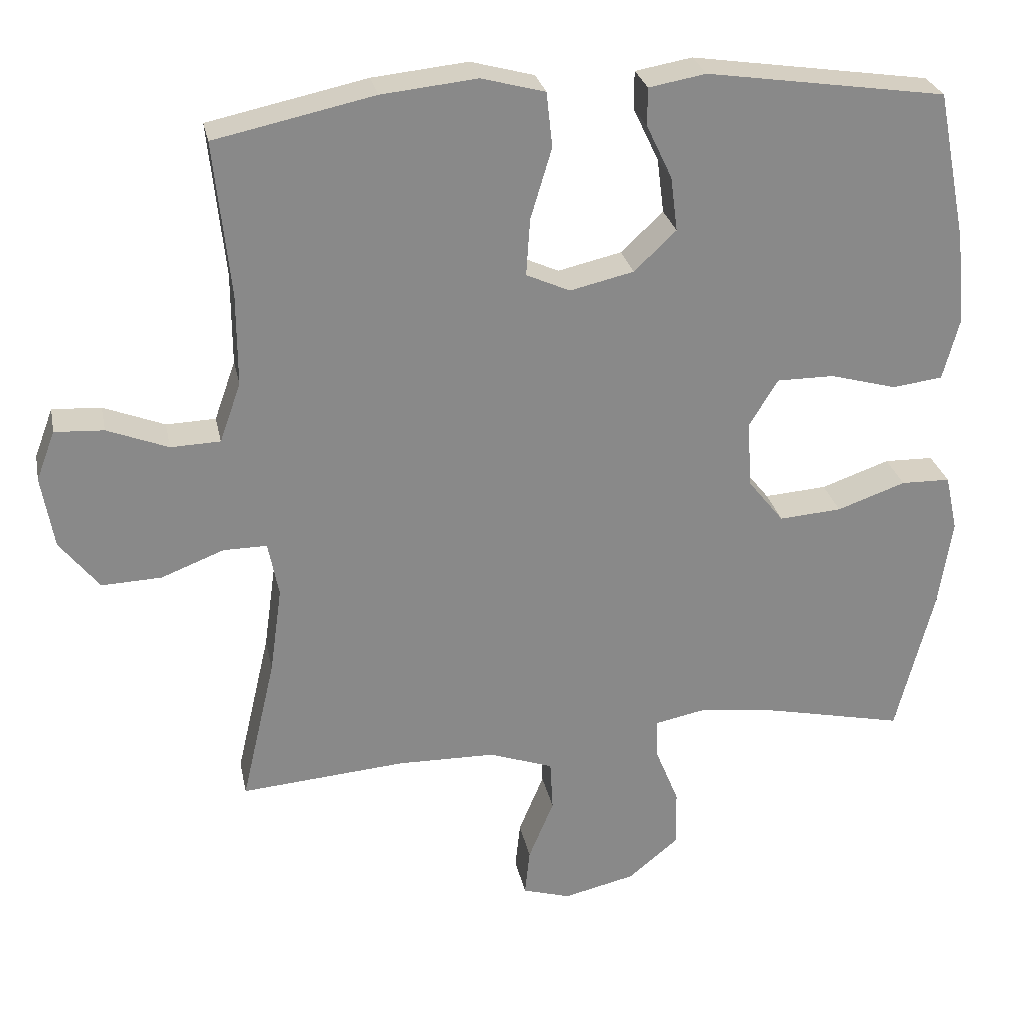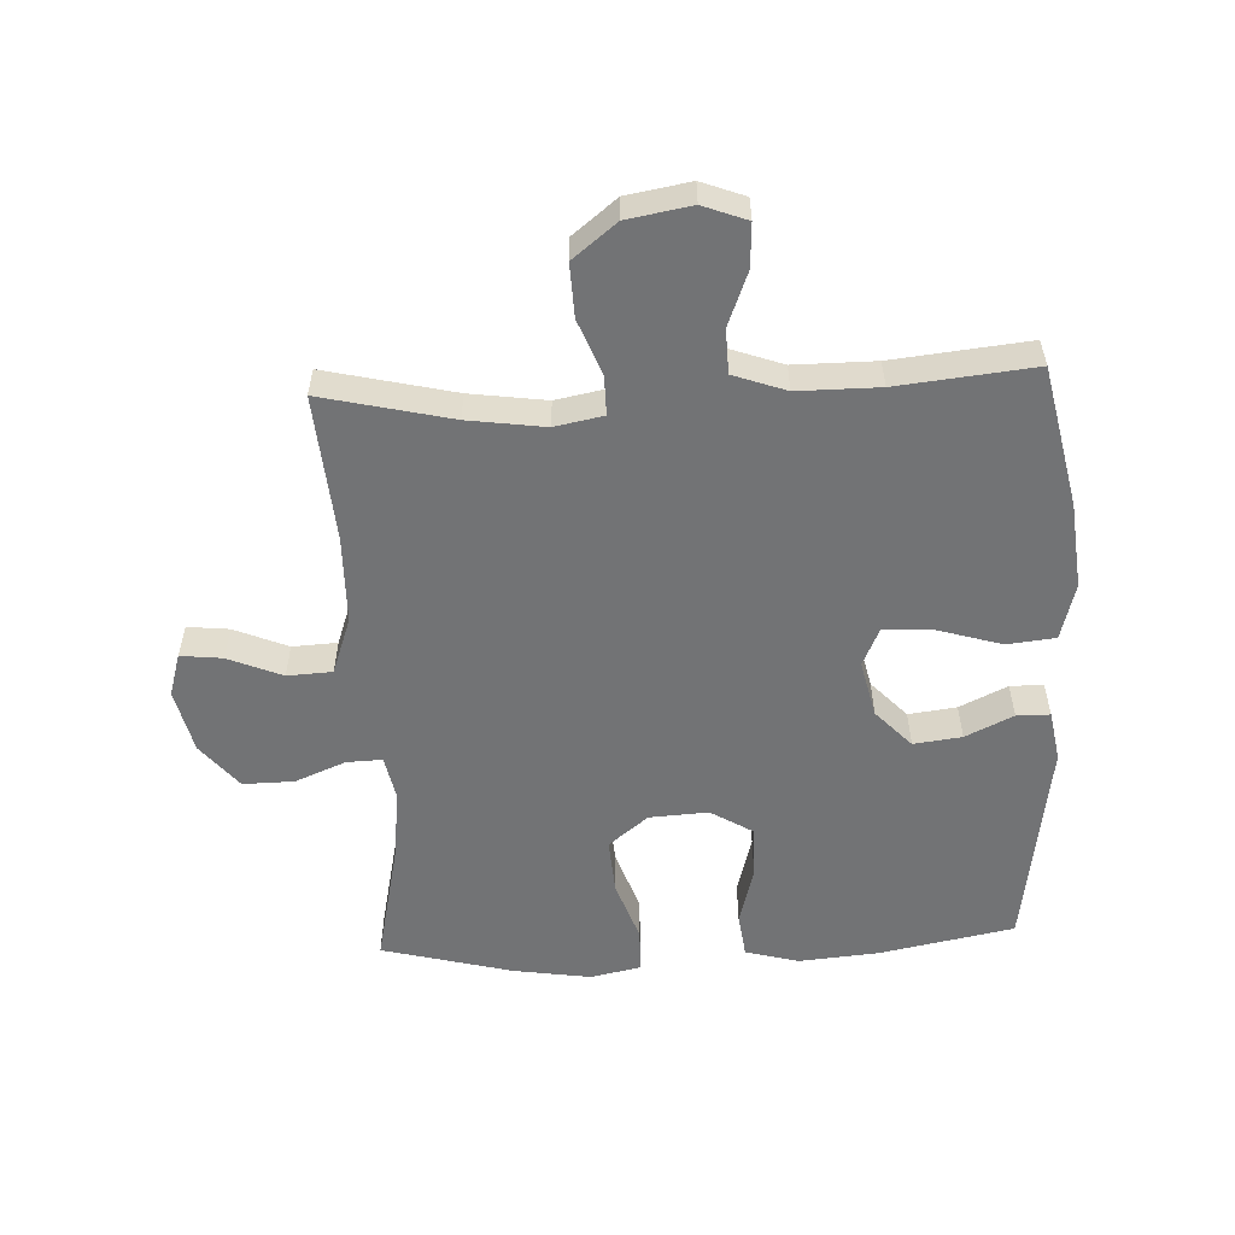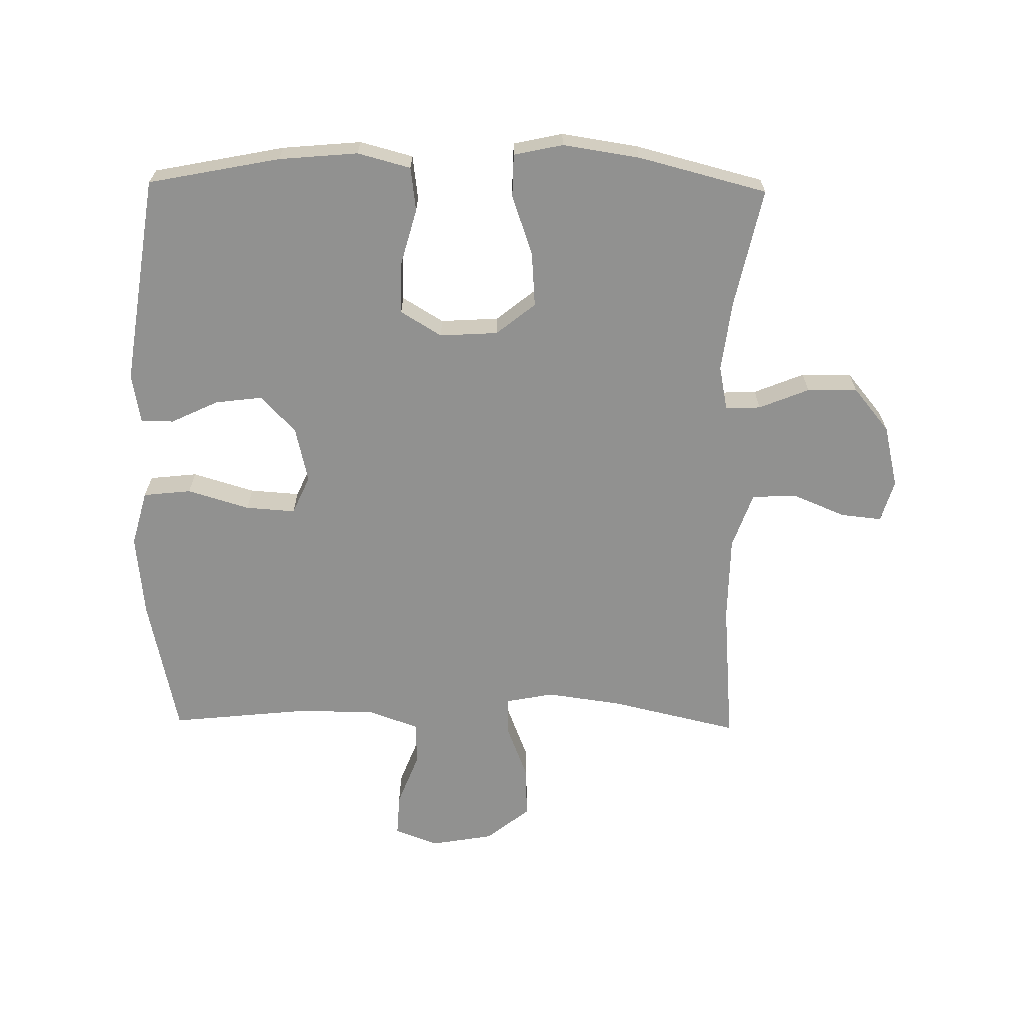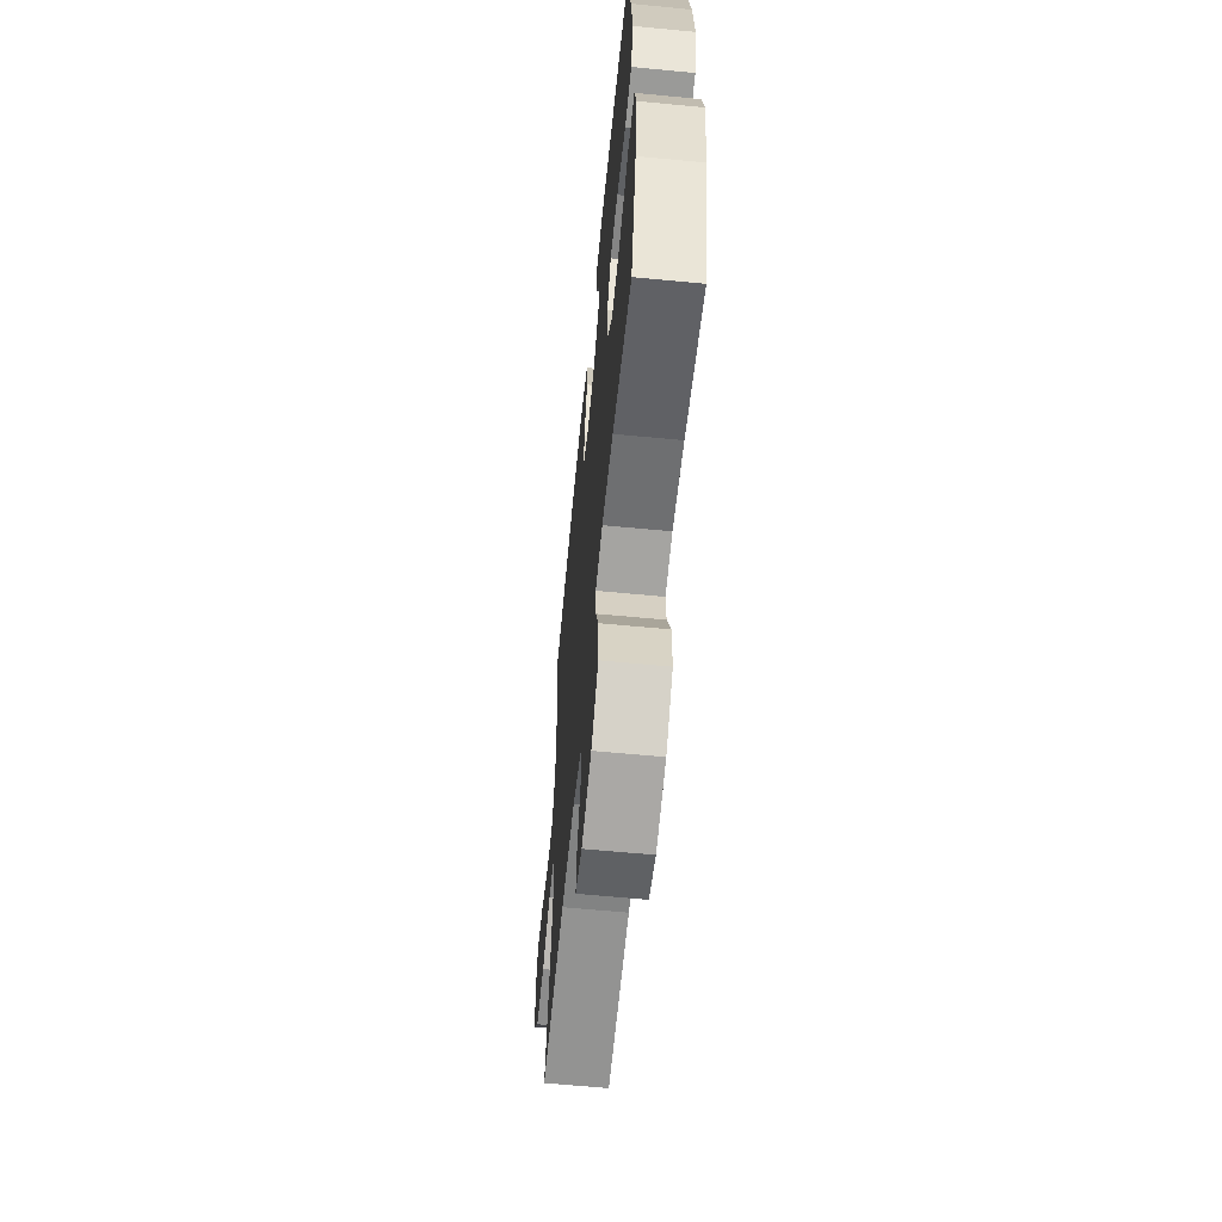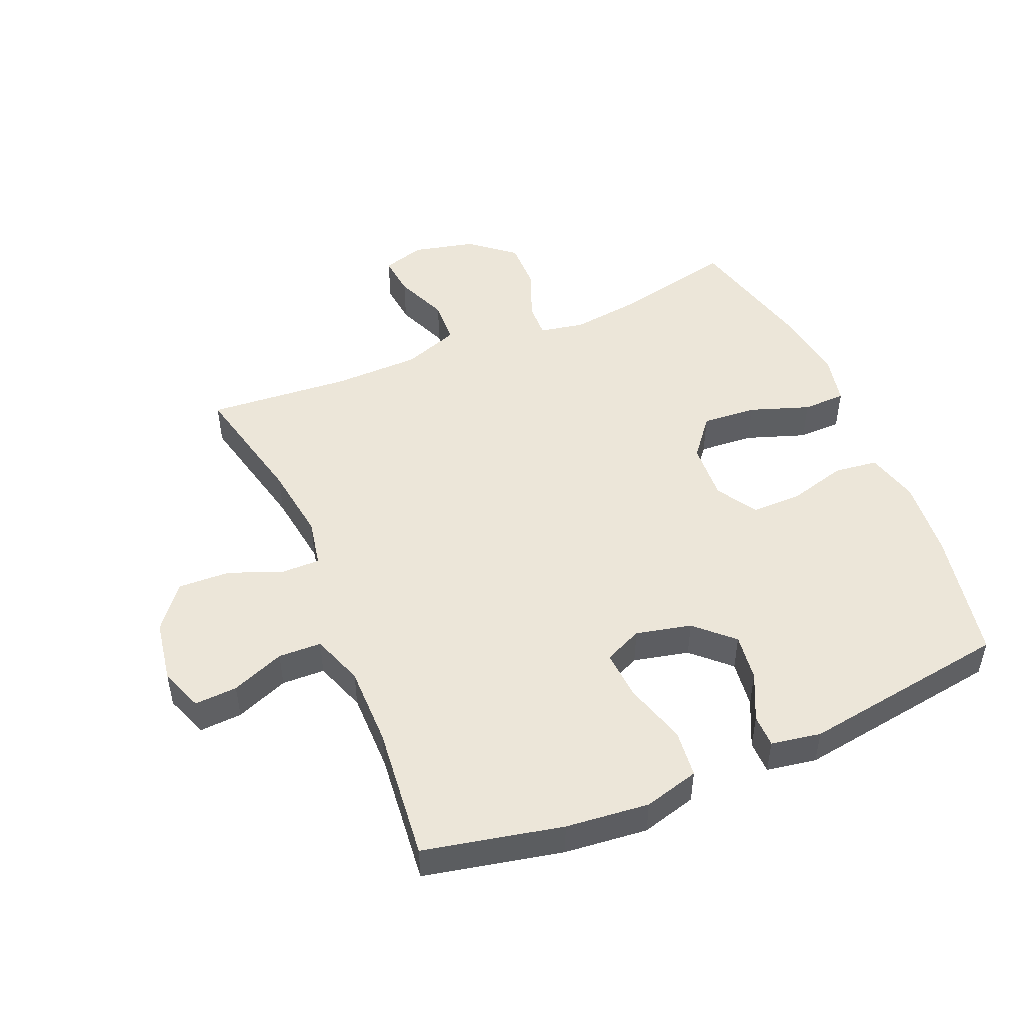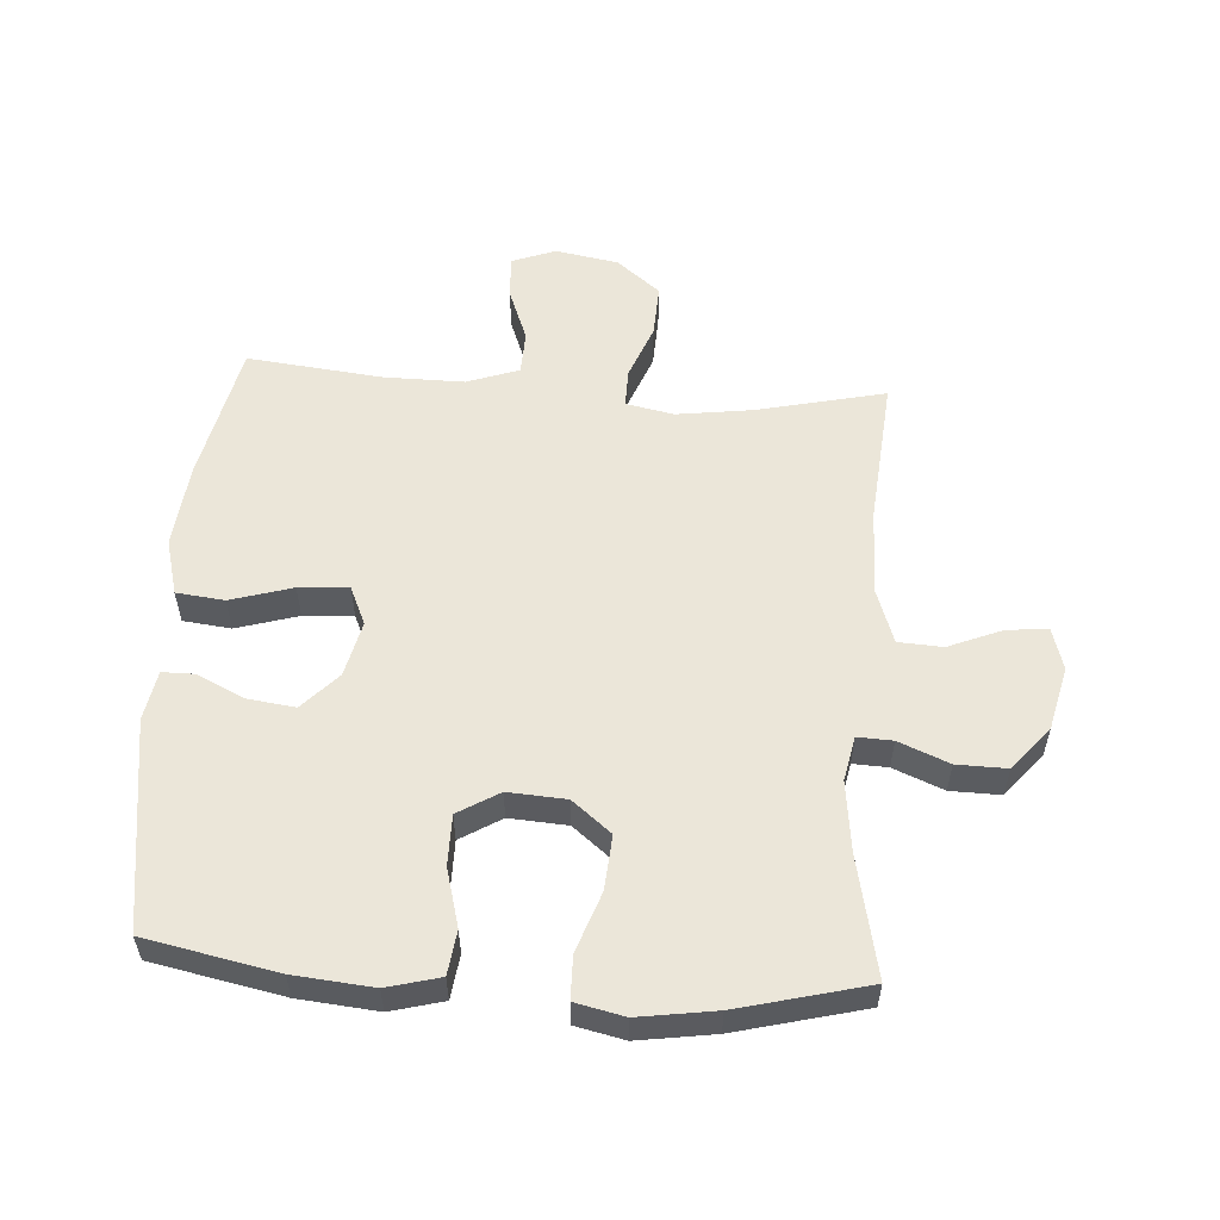
<metadata>
{"format":"obj","ext":"obj","renderer":"f3d","projection":"perspective","resolution":1024,"background":"white","views":[{"elev":27.1,"azim":-11.3,"up":"+Z"},{"elev":-55.9,"azim":-87.4,"up":"+Y"},{"elev":-66.0,"azim":89.1,"up":"+Y"},{"elev":-61.8,"azim":84.4,"up":"+Z"},{"elev":49.4,"azim":-23.0,"up":"+Y"},{"elev":56.2,"azim":94.0,"up":"+Y"}]}
</metadata>
<code>
o path6466
v -0.2476 0.0375 -0.4608
v -0.1092 0.0375 -0.4628
v -0.01928 0.0375 -0.4948
v -0.0154 0.0375 -0.5661
v -0.05087 0.0375 -0.6518
v -0.05783 0.0375 -0.718
v 0.009702 0.0375 -0.7381
v 0.1104 0.0375 -0.7144
v 0.1812 0.0375 -0.6563
v 0.1798 0.0375 -0.5756
v 0.147 0.0375 -0.4947
v 0.1448 0.0375 -0.4384
v 0.2162 0.0375 -0.4241
v 0.3301 0.0375 -0.4384
v 0.5224 0.0375 -0.4801
v 0.5756 0.0375 -0.2726
v 0.5944 0.0375 -0.1491
v 0.5772 0.0375 -0.06976
v 0.508 0.0375 -0.0685
v 0.4118 0.0375 -0.1023
v 0.3238 0.0375 -0.1088
v 0.2734 0.0375 -0.04611
v 0.2676 0.0375 0.04757
v 0.3077 0.0375 0.1138
v 0.3889 0.0375 0.1138
v 0.4823 0.0375 0.08813
v 0.5529 0.0375 0.09719
v 0.5755 0.0375 0.1824
v 0.5641 0.0375 0.31
v 0.5224 0.0375 0.5218
v 0.1862 0.0375 0.5714
v 0.106 0.0375 0.5573
v 0.1056 0.0375 0.5046
v 0.1417 0.0375 0.4288
v 0.1514 0.0375 0.3524
v 0.09219 0.0375 0.2964
v 0.002549 0.0375 0.2756
v -0.05883 0.0375 0.3032
v -0.05344 0.0375 0.3833
v -0.02364 0.0375 0.4828
v -0.03201 0.0375 0.5599
v -0.1214 0.0375 0.5839
v -0.2558 0.0375 0.5699
v -0.4793 0.0375 0.5218
v -0.4564 0.0375 0.3049
v -0.456 0.0375 0.1755
v -0.4856 0.0375 0.09208
v -0.5553 0.0375 0.08972
v -0.641 0.0375 0.1232
v -0.7101 0.0375 0.127
v -0.7363 0.0375 0.05732
v -0.7188 0.0375 -0.04412
v -0.6632 0.0375 -0.1141
v -0.579 0.0375 -0.1105
v -0.4914 0.0375 -0.07636
v -0.4299 0.0375 -0.07562
v -0.4148 0.0375 -0.1529
v -0.4317 0.0375 -0.2747
v -0.4793 0.0375 -0.4801
v -0.2476 -0.0375 -0.4608
v -0.1092 -0.0375 -0.4628
v -0.01928 -0.0375 -0.4948
v -0.0154 -0.0375 -0.5661
v -0.05087 -0.0375 -0.6518
v -0.05783 -0.0375 -0.718
v 0.009702 -0.0375 -0.7381
v 0.1104 -0.0375 -0.7144
v 0.1812 -0.0375 -0.6563
v 0.1798 -0.0375 -0.5756
v 0.147 -0.0375 -0.4947
v 0.1448 -0.0375 -0.4384
v 0.2162 -0.0375 -0.4241
v 0.3301 -0.0375 -0.4384
v 0.5224 -0.0375 -0.4801
v 0.5756 -0.0375 -0.2726
v 0.5944 -0.0375 -0.1491
v 0.5772 -0.0375 -0.06976
v 0.508 -0.0375 -0.0685
v 0.4118 -0.0375 -0.1023
v 0.3238 -0.0375 -0.1088
v 0.2734 -0.0375 -0.04611
v 0.2676 -0.0375 0.04757
v 0.3077 -0.0375 0.1138
v 0.3889 -0.0375 0.1138
v 0.4823 -0.0375 0.08813
v 0.5529 -0.0375 0.09719
v 0.5755 -0.0375 0.1824
v 0.5641 -0.0375 0.31
v 0.5224 -0.0375 0.5218
v 0.1862 -0.0375 0.5714
v 0.106 -0.0375 0.5573
v 0.1056 -0.0375 0.5046
v 0.1417 -0.0375 0.4288
v 0.1514 -0.0375 0.3524
v 0.09219 -0.0375 0.2964
v 0.002549 -0.0375 0.2756
v -0.05883 -0.0375 0.3032
v -0.05344 -0.0375 0.3833
v -0.02364 -0.0375 0.4828
v -0.03201 -0.0375 0.5599
v -0.1214 -0.0375 0.5839
v -0.2558 -0.0375 0.5699
v -0.4793 -0.0375 0.5218
v -0.4564 -0.0375 0.3049
v -0.456 -0.0375 0.1755
v -0.4856 -0.0375 0.09208
v -0.5553 -0.0375 0.08972
v -0.641 -0.0375 0.1232
v -0.7101 -0.0375 0.127
v -0.7363 -0.0375 0.05732
v -0.7188 -0.0375 -0.04412
v -0.6632 -0.0375 -0.1141
v -0.579 -0.0375 -0.1105
v -0.4914 -0.0375 -0.07636
v -0.4299 -0.0375 -0.07562
v -0.4148 -0.0375 -0.1529
v -0.4317 -0.0375 -0.2747
v -0.4793 -0.0375 -0.4801
v 0.5756 0.0375 -0.2726
v 0.5944 0.0375 -0.1491
v 0.5772 0.0375 -0.06976
v 0.5772 0.0375 -0.06976
v 0.508 0.0375 -0.0685
v 0.5529 0.0375 0.09719
v 0.5529 0.0375 0.09719
v 0.5755 0.0375 0.1824
v 0.5641 0.0375 0.31
v 0.4823 0.0375 0.08813
v 0.5224 0.0375 -0.4801
v 0.5224 0.0375 -0.4801
v 0.5224 0.0375 0.5218
v 0.5224 0.0375 0.5218
v 0.4118 0.0375 -0.1023
v 0.3889 0.0375 0.1138
v 0.3301 0.0375 -0.4384
v 0.3238 0.0375 -0.1088
v 0.3077 0.0375 0.1138
v 0.2162 0.0375 -0.4241
v 0.2734 0.0375 -0.04611
v 0.1862 0.0375 0.5714
v 0.2676 0.0375 0.04757
v 0.1448 0.0375 -0.4384
v 0.1448 0.0375 -0.4384
v 0.1417 0.0375 0.4288
v 0.1514 0.0375 0.3524
v 0.106 0.0375 0.5573
v 0.106 0.0375 0.5573
v 0.1104 0.0375 -0.7144
v 0.1812 0.0375 -0.6563
v 0.1798 0.0375 -0.5756
v 0.147 0.0375 -0.4947
v 0.09219 0.0375 0.2964
v 0.1056 0.0375 0.5046
v 0.009702 0.0375 -0.7381
v 0.002549 0.0375 0.2756
v -0.05783 0.0375 -0.718
v -0.05783 0.0375 -0.718
v -0.05883 0.0375 0.3032
v -0.05883 0.0375 0.3032
v -0.05087 0.0375 -0.6518
v -0.0154 0.0375 -0.5661
v -0.01928 0.0375 -0.4948
v -0.01928 0.0375 -0.4948
v -0.1092 0.0375 -0.4628
v -0.05344 0.0375 0.3833
v -0.02364 0.0375 0.4828
v -0.03201 0.0375 0.5599
v -0.03201 0.0375 0.5599
v -0.1214 0.0375 0.5839
v -0.2476 0.0375 -0.4608
v -0.2558 0.0375 0.5699
v -0.4148 0.0375 -0.1529
v -0.4317 0.0375 -0.2747
v -0.4299 0.0375 -0.07562
v -0.4299 0.0375 -0.07562
v -0.4914 0.0375 -0.07636
v -0.4793 0.0375 -0.4801
v -0.4793 0.0375 -0.4801
v -0.4564 0.0375 0.3049
v -0.456 0.0375 0.1755
v -0.4793 0.0375 0.5218
v -0.4793 0.0375 0.5218
v -0.4856 0.0375 0.09208
v -0.4856 0.0375 0.09208
v -0.5553 0.0375 0.08972
v -0.579 0.0375 -0.1105
v -0.641 0.0375 0.1232
v -0.6632 0.0375 -0.1141
v -0.7101 0.0375 0.127
v -0.7101 0.0375 0.127
v -0.7188 0.0375 -0.04412
v -0.7363 0.0375 0.05732
v 0.5756 -0.0375 -0.2726
v 0.5944 -0.0375 -0.1491
v 0.5772 -0.0375 -0.06976
v 0.5772 -0.0375 -0.06976
v 0.508 -0.0375 -0.0685
v 0.5529 -0.0375 0.09719
v 0.5529 -0.0375 0.09719
v 0.5755 -0.0375 0.1824
v 0.5641 -0.0375 0.31
v 0.4823 -0.0375 0.08813
v 0.5224 -0.0375 -0.4801
v 0.5224 -0.0375 -0.4801
v 0.5224 -0.0375 0.5218
v 0.5224 -0.0375 0.5218
v 0.4118 -0.0375 -0.1023
v 0.3889 -0.0375 0.1138
v 0.3301 -0.0375 -0.4384
v 0.3238 -0.0375 -0.1088
v 0.3077 -0.0375 0.1138
v 0.2162 -0.0375 -0.4241
v 0.2734 -0.0375 -0.04611
v 0.1862 -0.0375 0.5714
v 0.2676 -0.0375 0.04757
v 0.1448 -0.0375 -0.4384
v 0.1448 -0.0375 -0.4384
v 0.1417 -0.0375 0.4288
v 0.1514 -0.0375 0.3524
v 0.106 -0.0375 0.5573
v 0.106 -0.0375 0.5573
v 0.1104 -0.0375 -0.7144
v 0.1812 -0.0375 -0.6563
v 0.1798 -0.0375 -0.5756
v 0.147 -0.0375 -0.4947
v 0.09219 -0.0375 0.2964
v 0.1056 -0.0375 0.5046
v 0.009702 -0.0375 -0.7381
v 0.002549 -0.0375 0.2756
v -0.05783 -0.0375 -0.718
v -0.05783 -0.0375 -0.718
v -0.05883 -0.0375 0.3032
v -0.05883 -0.0375 0.3032
v -0.05087 -0.0375 -0.6518
v -0.0154 -0.0375 -0.5661
v -0.01928 -0.0375 -0.4948
v -0.01928 -0.0375 -0.4948
v -0.1092 -0.0375 -0.4628
v -0.05344 -0.0375 0.3833
v -0.02364 -0.0375 0.4828
v -0.03201 -0.0375 0.5599
v -0.03201 -0.0375 0.5599
v -0.1214 -0.0375 0.5839
v -0.2476 -0.0375 -0.4608
v -0.2558 -0.0375 0.5699
v -0.4148 -0.0375 -0.1529
v -0.4317 -0.0375 -0.2747
v -0.4299 -0.0375 -0.07562
v -0.4299 -0.0375 -0.07562
v -0.4914 -0.0375 -0.07636
v -0.4793 -0.0375 -0.4801
v -0.4793 -0.0375 -0.4801
v -0.4564 -0.0375 0.3049
v -0.456 -0.0375 0.1755
v -0.4793 -0.0375 0.5218
v -0.4793 -0.0375 0.5218
v -0.4856 -0.0375 0.09208
v -0.4856 -0.0375 0.09208
v -0.5553 -0.0375 0.08972
v -0.579 -0.0375 -0.1105
v -0.641 -0.0375 0.1232
v -0.6632 -0.0375 -0.1141
v -0.7101 -0.0375 0.127
v -0.7101 -0.0375 0.127
v -0.7188 -0.0375 -0.04412
v -0.7363 -0.0375 0.05732
f 232 239 253
f 248 257 250
f 253 239 245
f 263 266 261
f 219 205 218
f 218 214 227
f 193 209 203
f 261 265 259
f 207 210 209
f 208 202 200
f 246 213 229
f 257 248 254
f 216 210 213
f 236 216 238
f 247 244 246
f 254 232 253
f 193 207 209
f 234 222 235
f 232 248 229
f 219 211 208
f 201 208 200
f 235 225 236
f 205 219 201
f 227 214 220
f 248 246 229
f 224 222 223
f 225 235 224
f 226 211 219
f 238 246 244
f 219 208 201
f 197 194 195
f 236 225 216
f 209 210 212
f 194 207 193
f 200 202 198
f 224 235 222
f 259 265 260
f 222 234 228
f 229 215 226
f 211 226 215
f 218 205 214
f 253 245 255
f 239 240 243
f 238 213 246
f 243 240 241
f 238 216 213
f 230 228 234
f 245 239 243
f 207 194 197
f 212 210 216
f 254 248 232
f 259 250 257
f 262 260 265
f 244 247 251
f 250 259 260
f 266 265 261
f 213 215 229
f 16 17 76 75
f 17 122 196 76
f 18 19 78 77
f 125 28 87 199
f 28 29 88 87
f 26 27 86 85
f 130 16 75 204
f 29 132 206 88
f 19 20 79 78
f 25 26 85 84
f 14 15 74 73
f 20 21 80 79
f 24 25 84 83
f 13 14 73 72
f 21 22 81 80
f 30 31 90 89
f 23 24 83 82
f 22 23 82 81
f 143 13 72 217
f 34 35 94 93
f 31 147 221 90
f 8 9 68 67
f 9 10 69 68
f 10 11 70 69
f 35 36 95 94
f 11 12 71 70
f 33 34 93 92
f 32 33 92 91
f 7 8 67 66
f 36 37 96 95
f 157 7 66 231
f 37 159 233 96
f 5 6 65 64
f 4 5 64 63
f 163 4 63 237
f 2 3 62 61
f 39 40 99 98
f 40 168 242 99
f 41 42 101 100
f 38 39 98 97
f 1 2 61 60
f 42 43 102 101
f 57 58 117 116
f 175 57 116 249
f 55 56 115 114
f 178 1 60 252
f 58 59 118 117
f 45 46 105 104
f 182 45 104 256
f 43 44 103 102
f 46 184 258 105
f 47 48 107 106
f 54 55 114 113
f 48 49 108 107
f 53 54 113 112
f 49 190 264 108
f 52 53 112 111
f 51 52 111 110
f 50 51 110 109
f 158 179 165
f 174 176 183
f 179 171 165
f 189 187 192
f 145 144 131
f 144 153 140
f 119 129 135
f 187 185 191
f 133 135 136
f 134 126 128
f 172 155 139
f 183 180 174
f 142 139 136
f 162 164 142
f 173 172 170
f 180 179 158
f 119 135 133
f 160 161 148
f 158 155 174
f 145 134 137
f 127 126 134
f 161 162 151
f 131 127 145
f 153 146 140
f 174 155 172
f 150 149 148
f 151 150 161
f 152 145 137
f 164 170 172
f 145 127 134
f 123 121 120
f 162 142 151
f 135 138 136
f 120 119 133
f 126 124 128
f 150 148 161
f 185 186 191
f 148 154 160
f 155 152 141
f 137 141 152
f 144 140 131
f 179 181 171
f 165 169 166
f 164 172 139
f 169 167 166
f 164 139 142
f 156 160 154
f 171 169 165
f 133 123 120
f 138 142 136
f 180 158 174
f 185 183 176
f 188 191 186
f 170 177 173
f 176 186 185
f 192 187 191
f 139 155 141

</code>
